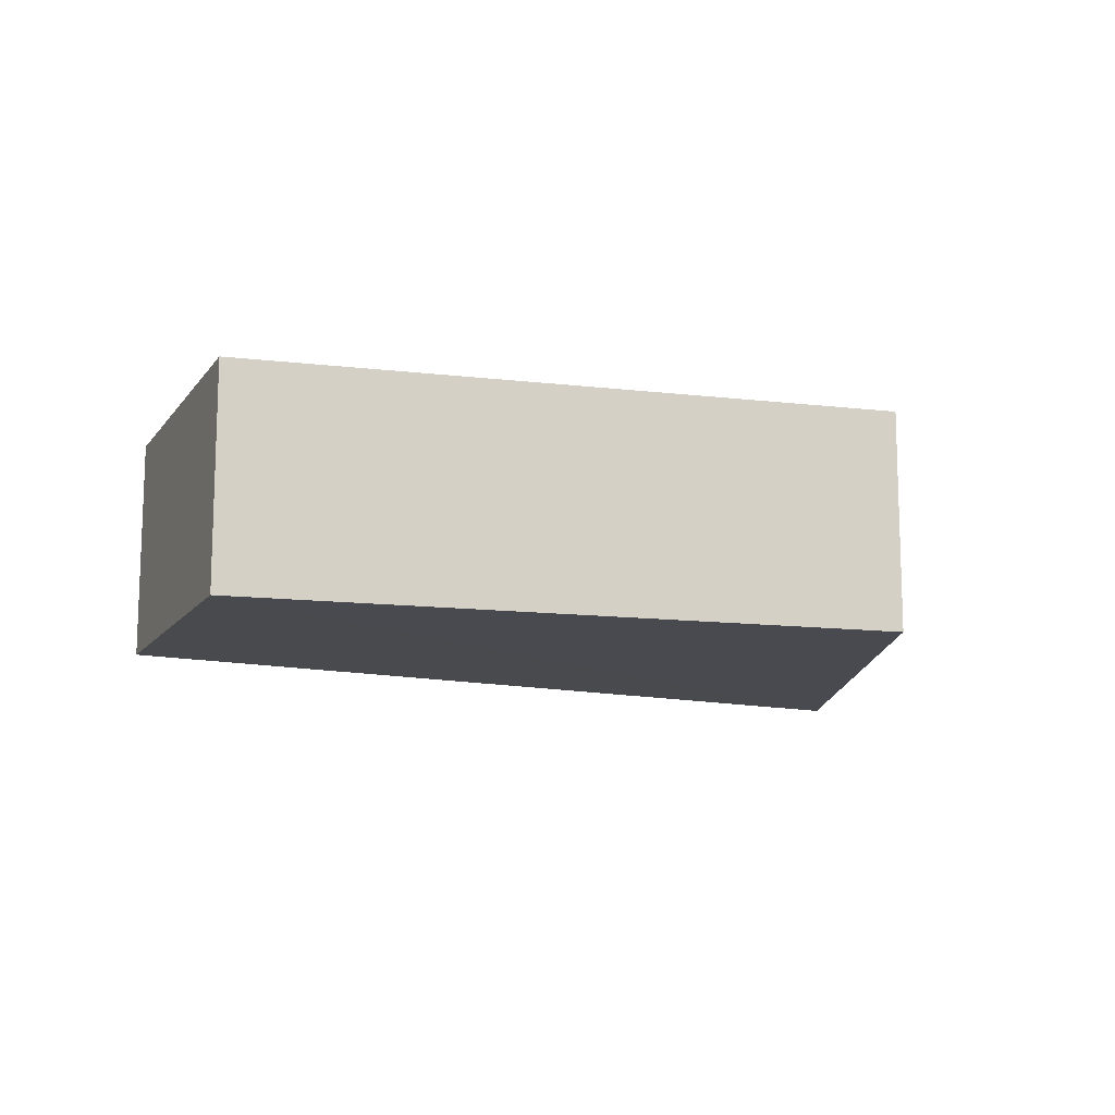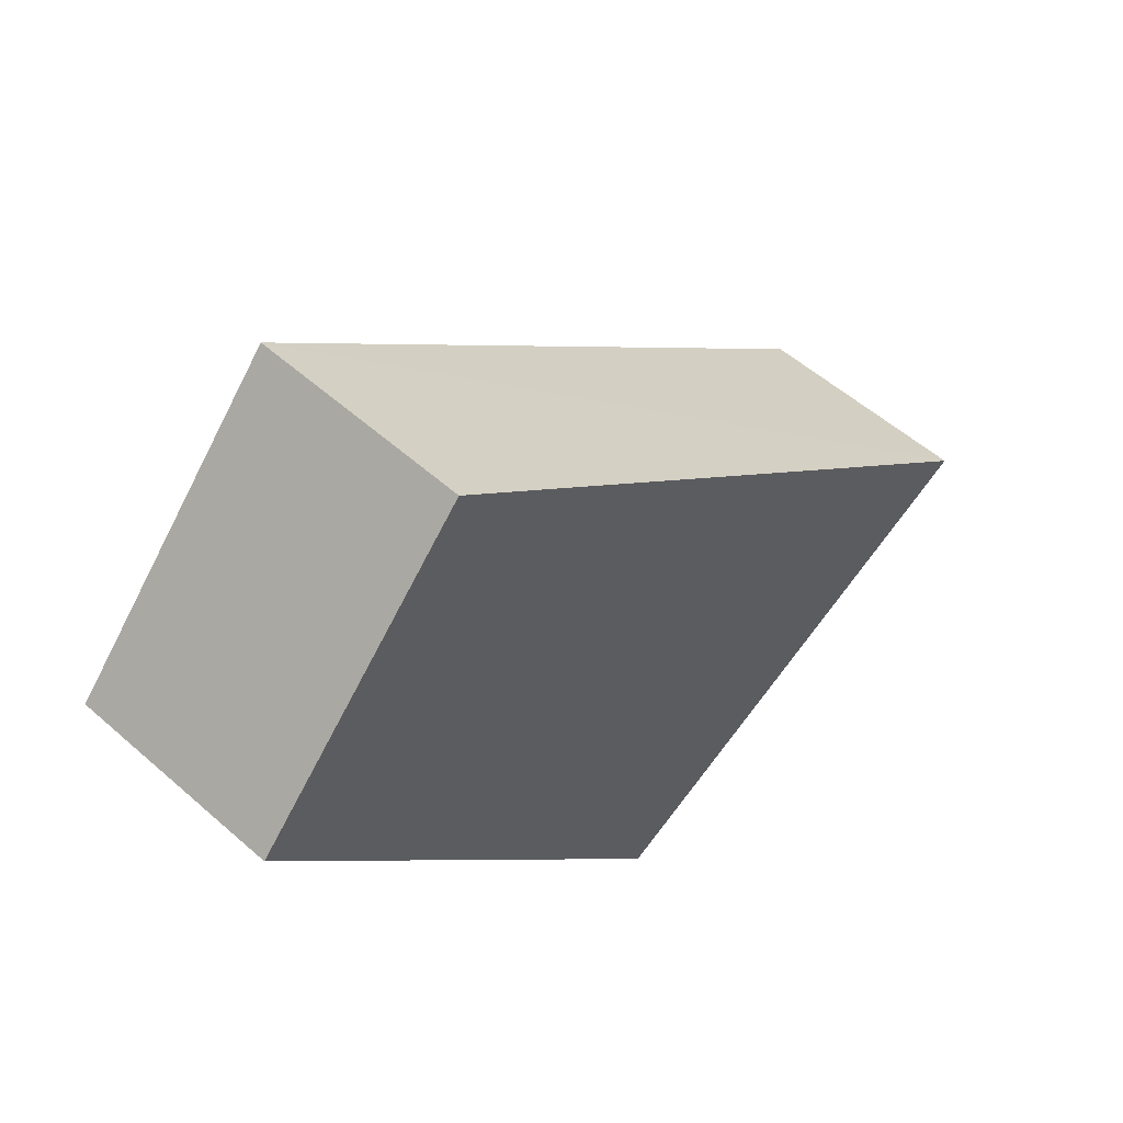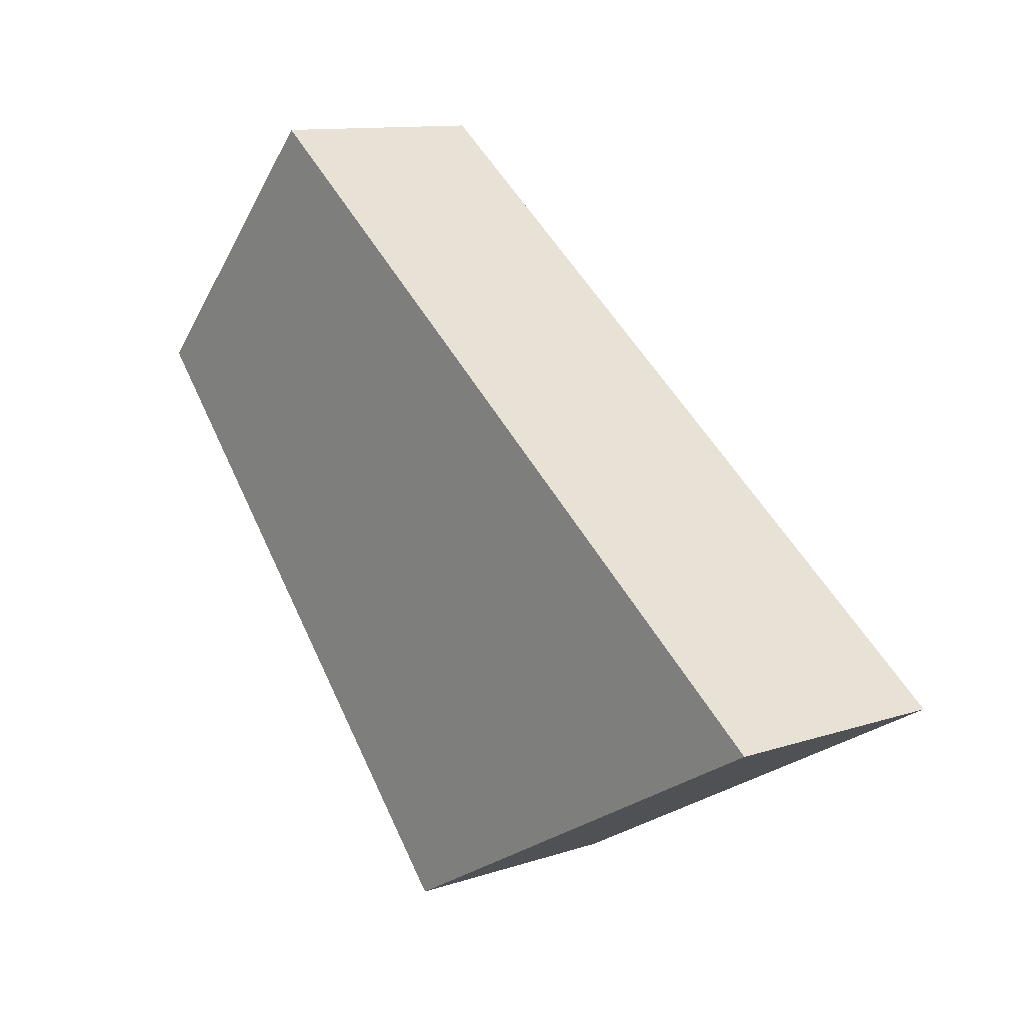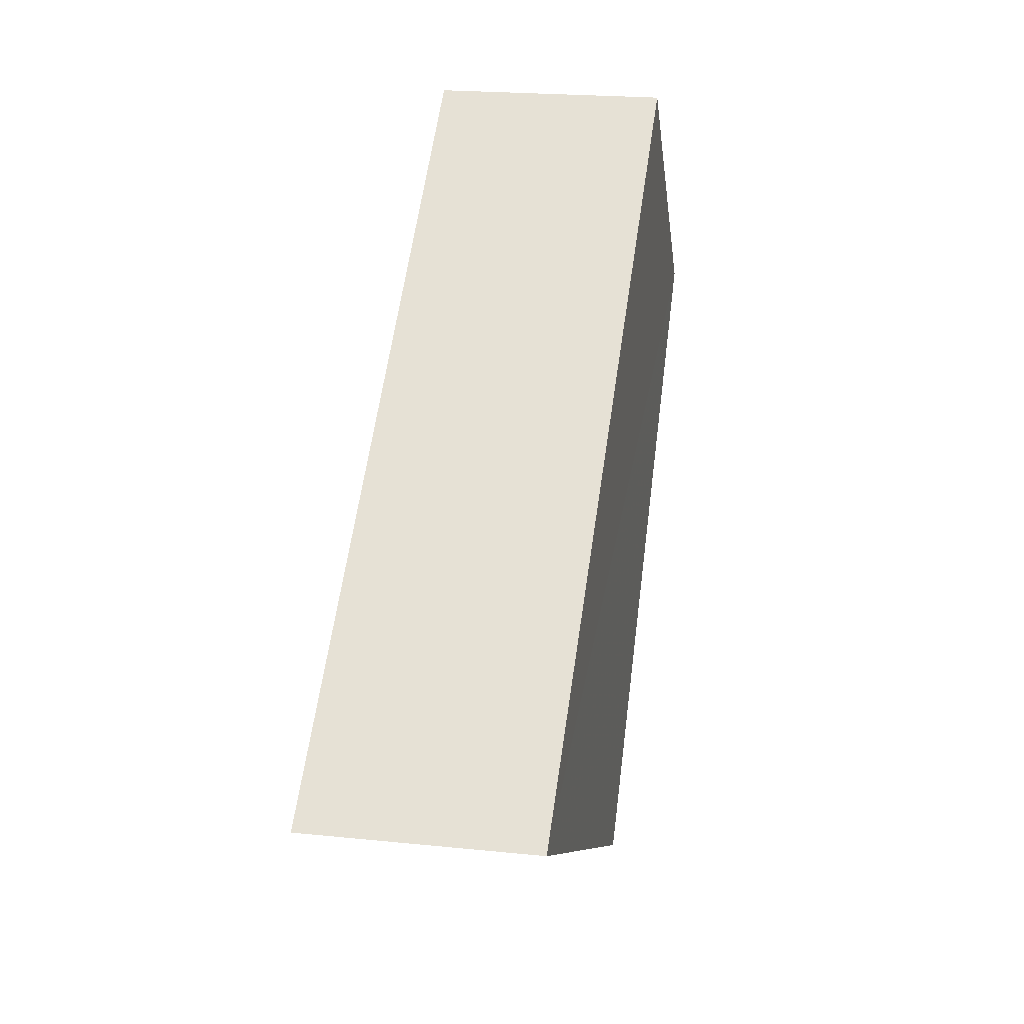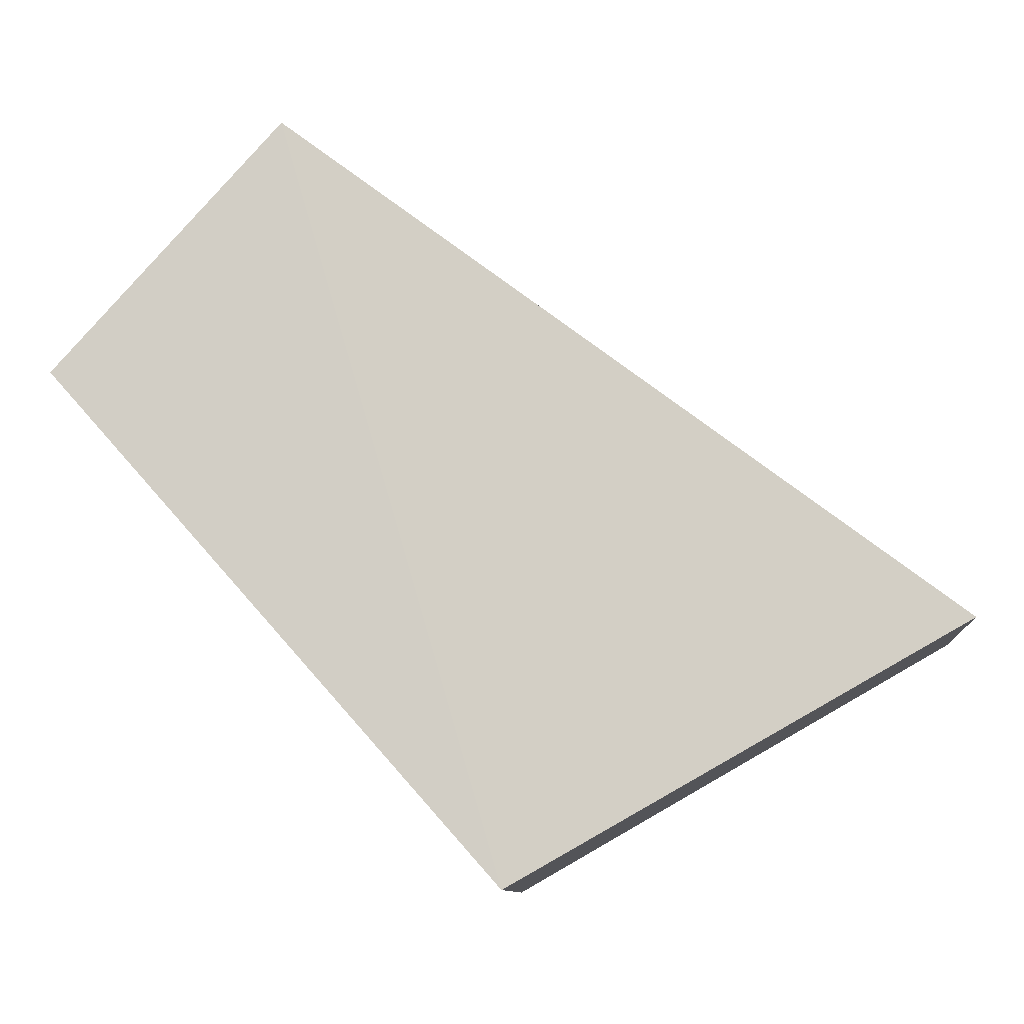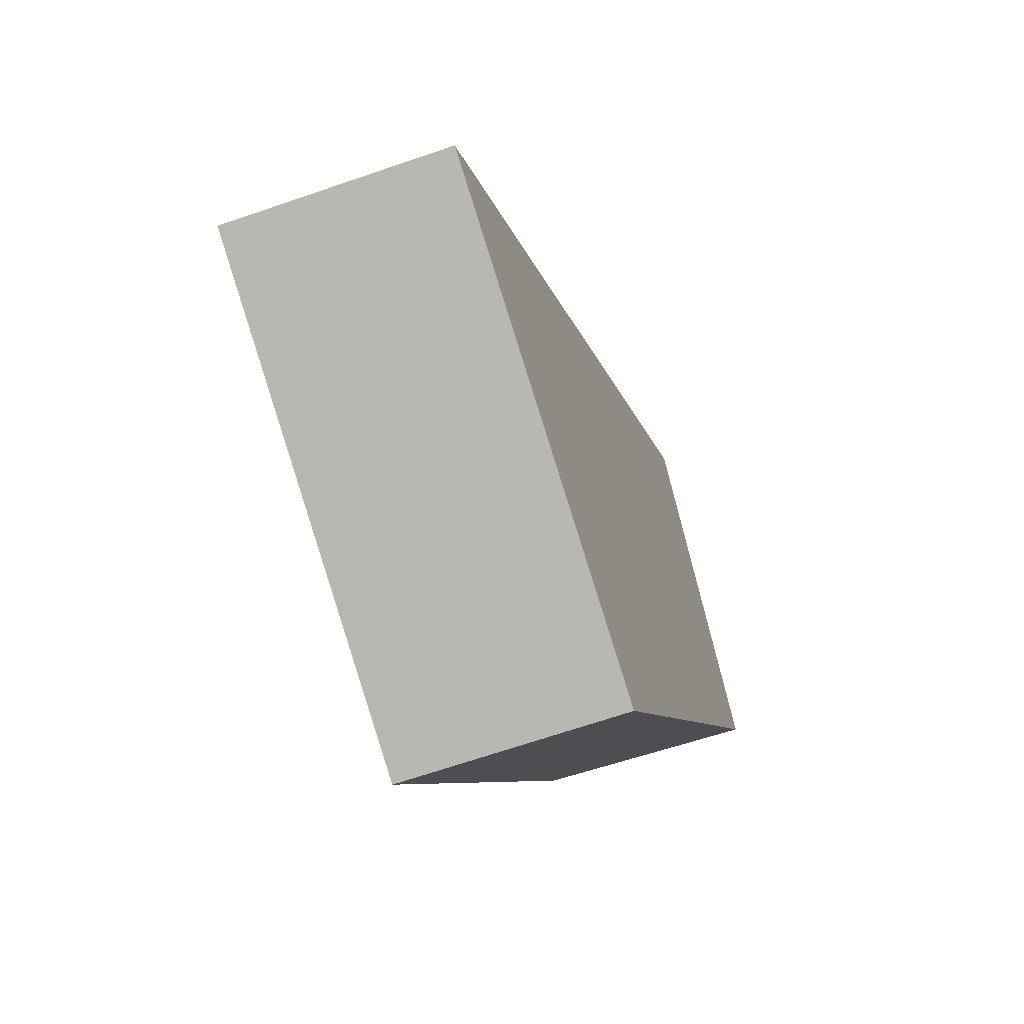
<metadata>
{"format":"obj","ext":"obj","renderer":"f3d","projection":"perspective","resolution":1024,"background":"white","views":[{"elev":-13.0,"azim":116.6,"up":"+Y"},{"elev":51.4,"azim":134.4,"up":"+Z"},{"elev":11.5,"azim":-129.3,"up":"+Z"},{"elev":22.5,"azim":-79.7,"up":"+Z"},{"elev":-10.1,"azim":-175.7,"up":"+Z"},{"elev":-56.7,"azim":-69.9,"up":"+Z"}]}
</metadata>
<code>
o 18224
v 2168 1876 13.67
v 2168 1876 13.65
v 2168 1876 13.67
v 2168 1876 13.65
v 2168 1876 13.65
v 2168 1876 13.65
v 2168 1876 13.64
v 2168 1876 13.64
v 2168 1876 13.64
v 2168 1876 13.66
v 2168 1876 13.64
v 2168 1876 13.66
v 2168 1876 13.64
v 2168 1876 13.66
v 2168 1876 13.67
v 2168 1876 13.64
v 2168 1876 13.65
v 2168 1876 13.66
v 2168 1876 13.66
v 2168 1876 13.67
v 2168 1876 13.67
v 2168 1876 13.67
v 2168 1876 13.65
v 2168 1876 13.66
v 2168 1876 13.65
v 2168 1876 13.64
f 1 2 3
f 3 4 5
f 6 7 5
f 2 8 9
f 10 9 11
f 12 13 10
f 14 8 15
f 15 16 17
f 15 18 19
f 20 21 18
f 22 23 24
f 24 25 26

</code>
